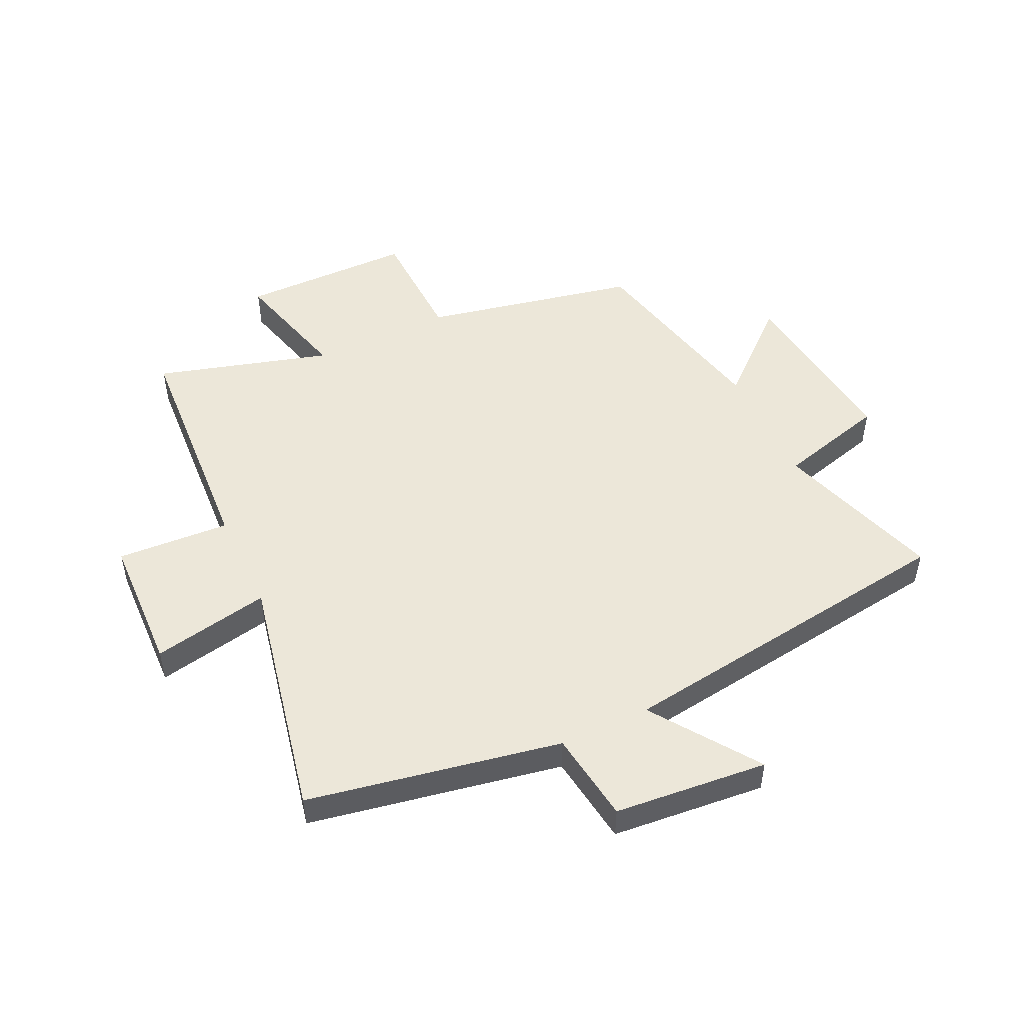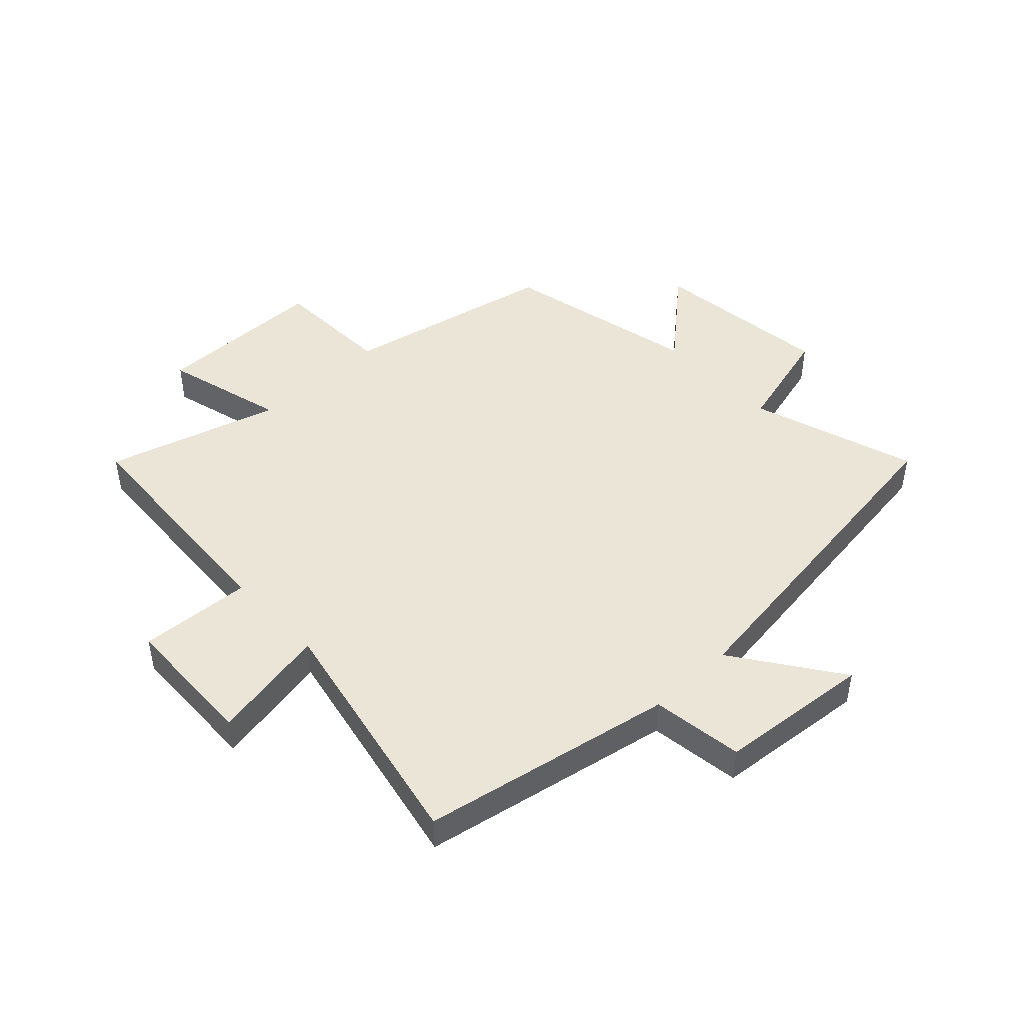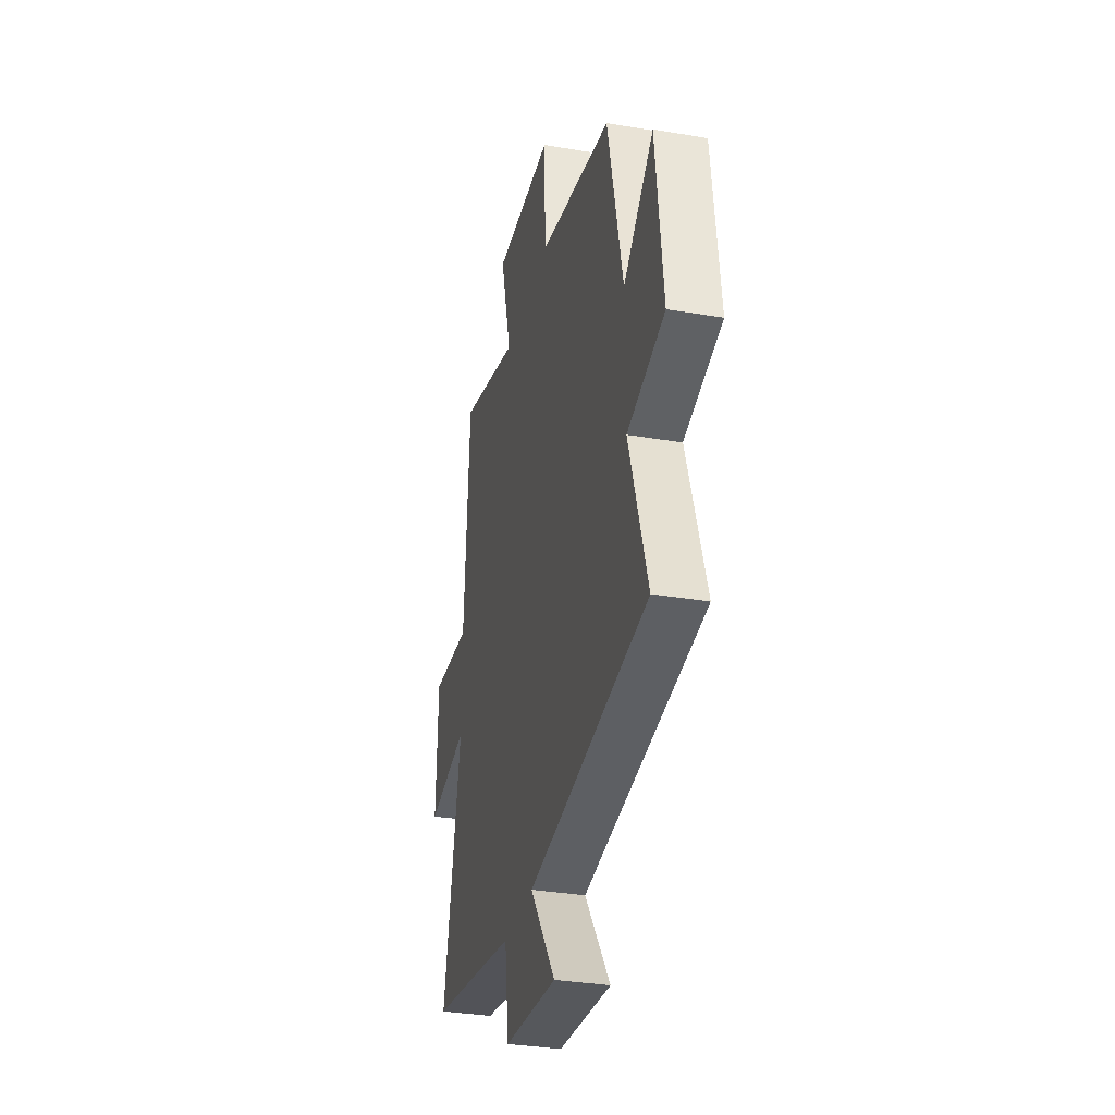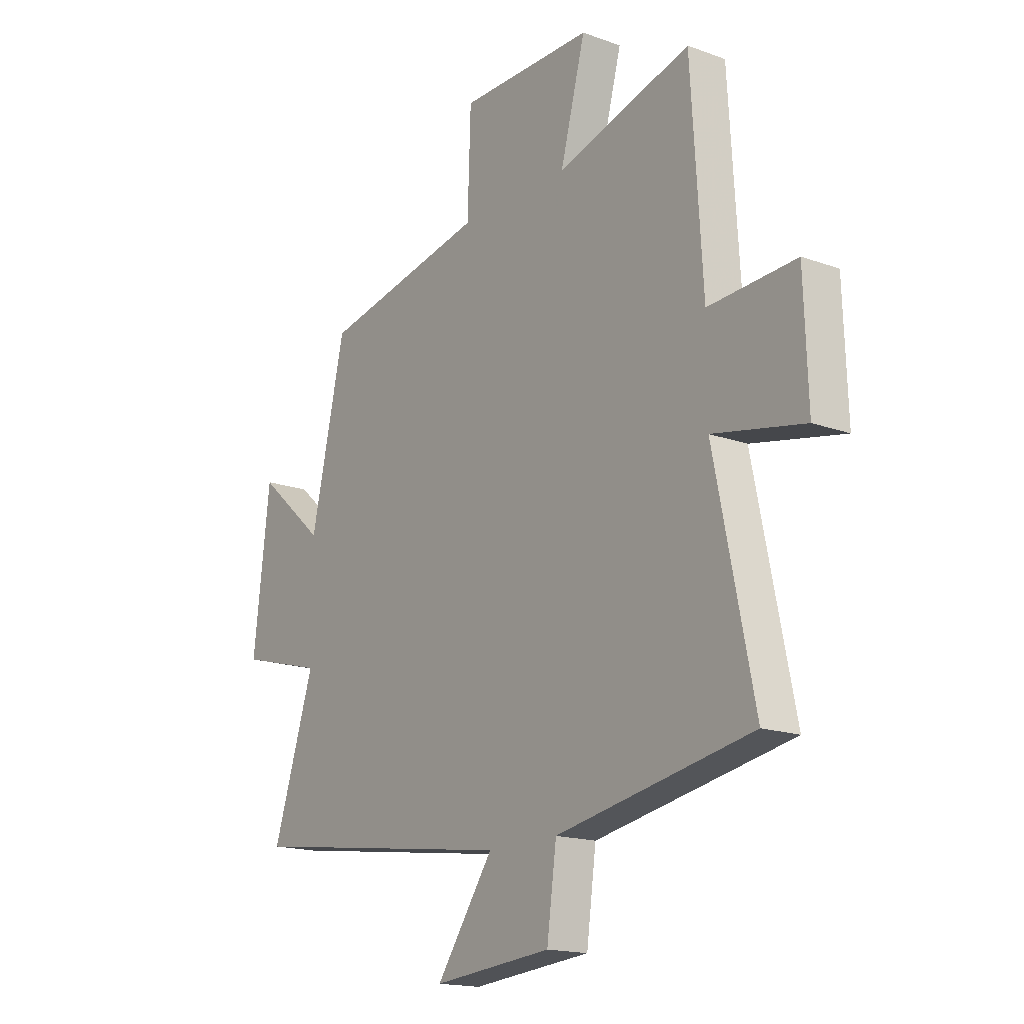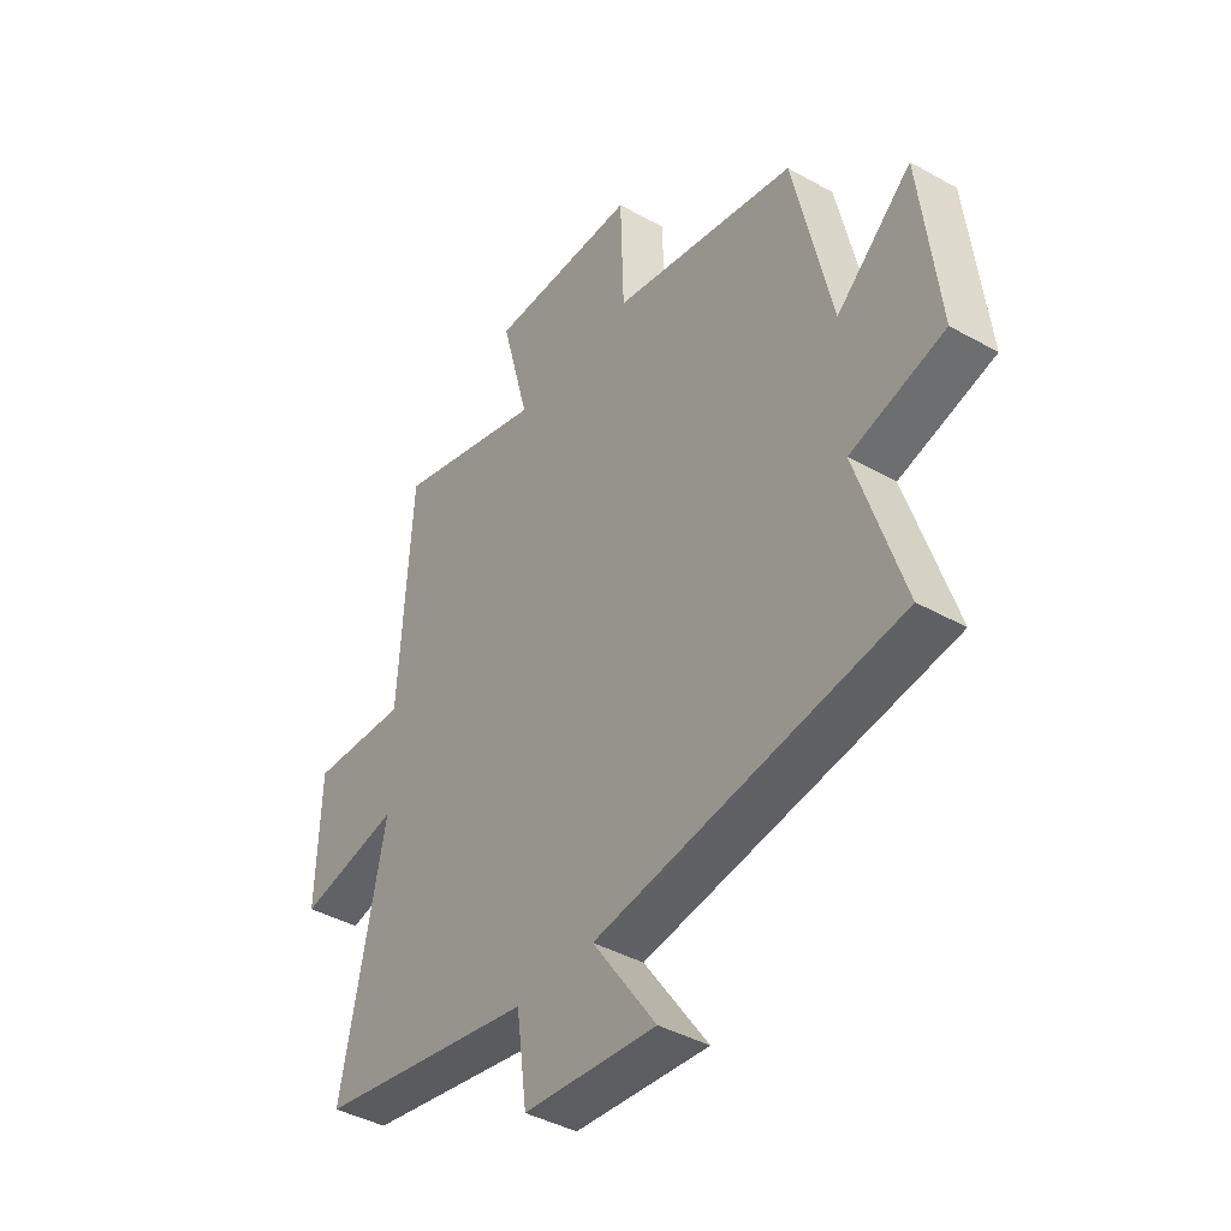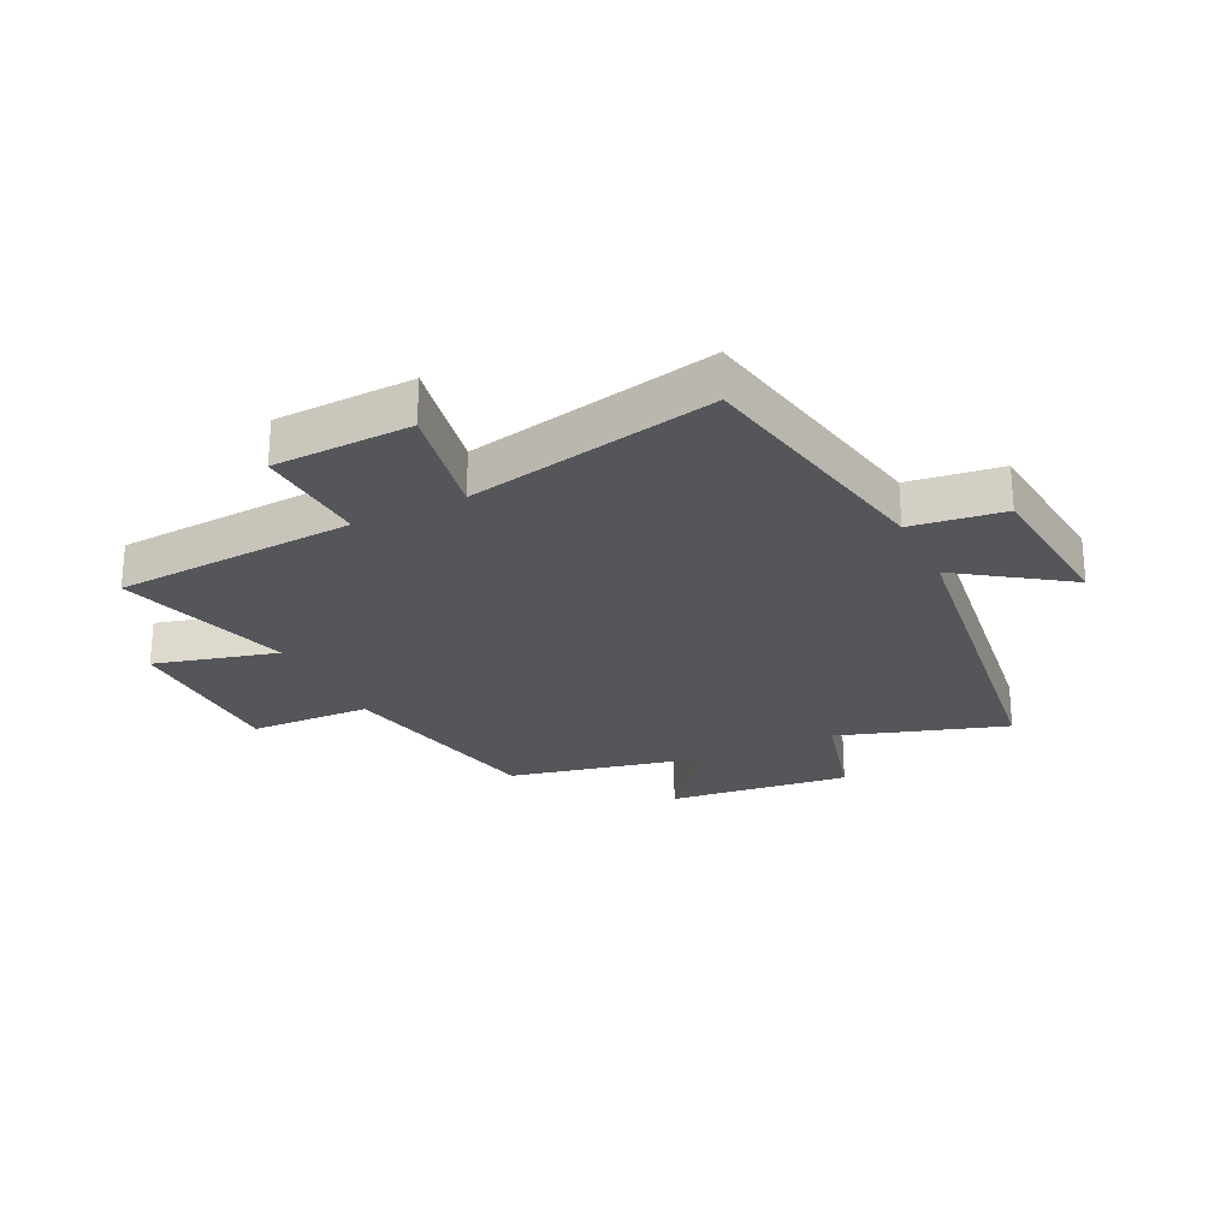
<metadata>
{"format":"obj","ext":"obj","renderer":"f3d","projection":"perspective","resolution":1024,"background":"white","views":[{"elev":49.9,"azim":154.7,"up":"+Y"},{"elev":46.0,"azim":136.7,"up":"+Y"},{"elev":-32.9,"azim":-103.3,"up":"+Z"},{"elev":-16.8,"azim":53.6,"up":"+Z"},{"elev":-41.1,"azim":-124.3,"up":"+Z"},{"elev":-25.3,"azim":116.1,"up":"+Y"}]}
</metadata>
<code>
v -0.425 0.07 0.425
v -0.063 0.07 0.5
v -0.056 0.07 0.704
v 0.236 0.07 0.706
v 0.181 0.07 0.5
v 0.475 0.07 0.585
v 0.5 0.07 0.179
v 0.691 0.07 0.19
v 0.699 0.07 -0.042
v 0.5 0.07 -0.003
v 0.586 0.07 -0.42
v 0.158 0.07 -0.5
v 0.137 0.07 -0.655
v -0.123 0.07 -0.679
v 0.002 0.07 -0.5
v -0.591 0.07 -0.417
v -0.5 0.07 -0.136
v -0.684 0.07 -0.086
v -0.648 0.07 0.22
v -0.5 0.07 0.09
v -0.425 0 0.425
v -0.063 0 0.5
v -0.056 0 0.704
v 0.236 0 0.706
v 0.181 0 0.5
v 0.475 0 0.585
v 0.5 0 0.179
v 0.691 0 0.19
v 0.699 0 -0.042
v 0.5 0 -0.003
v 0.586 0 -0.42
v 0.158 0 -0.5
v 0.137 0 -0.655
v -0.123 0 -0.679
v 0.002 0 -0.5
v -0.591 0 -0.417
v -0.5 0 -0.136
v -0.684 0 -0.086
v -0.648 0 0.22
v -0.5 0 0.09
f 17 18 19 20
f 17 20 1 2
f 15 16 17 2
f 12 13 14 15
f 15 2 3
f 12 15 3
f 11 12 3
f 10 11 3
f 7 8 9 10
f 5 6 7 10
f 5 10 3
f 3 4 5
f 40 39 38 37
f 22 21 40 37
f 22 37 36 35
f 35 34 33 32
f 23 22 35
f 23 35 32
f 23 32 31
f 23 31 30
f 30 29 28 27
f 30 27 26 25
f 23 30 25
f 25 24 23
f 1 21 22 2
f 2 22 23 3
f 3 23 24 4
f 4 24 25 5
f 5 25 26 6
f 6 26 27 7
f 7 27 28 8
f 8 28 29 9
f 9 29 30 10
f 10 30 31 11
f 11 31 32 12
f 12 32 33 13
f 13 33 34 14
f 14 34 35 15
f 15 35 36 16
f 16 36 37 17
f 17 37 38 18
f 18 38 39 19
f 19 39 40 20
f 20 40 21 1

</code>
